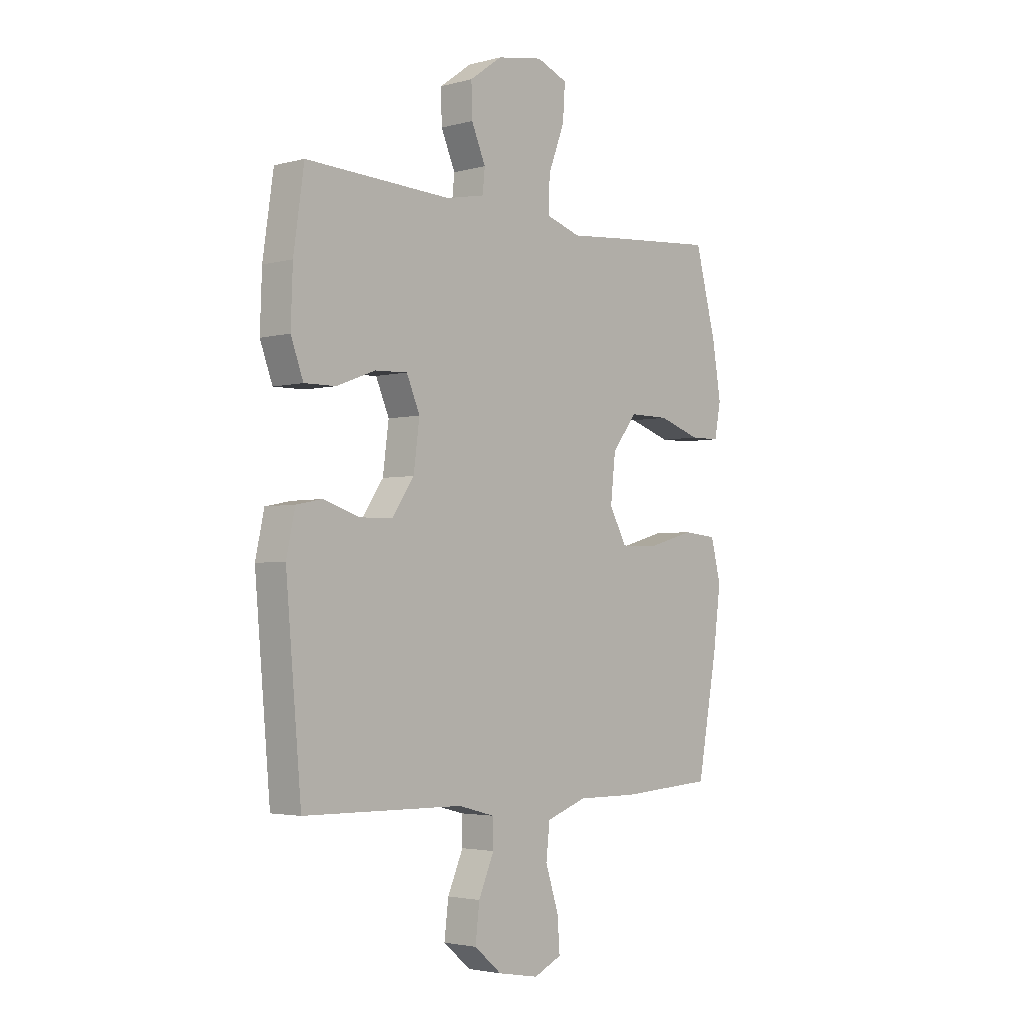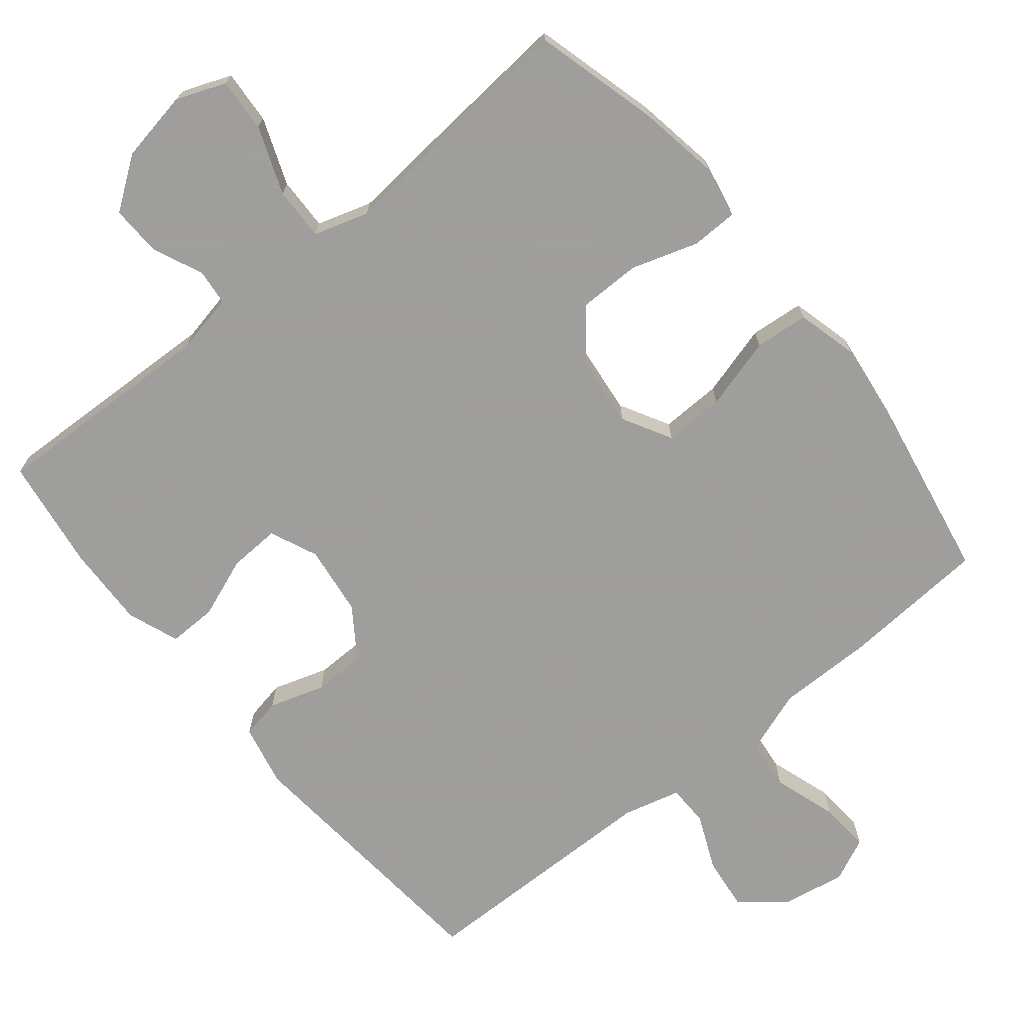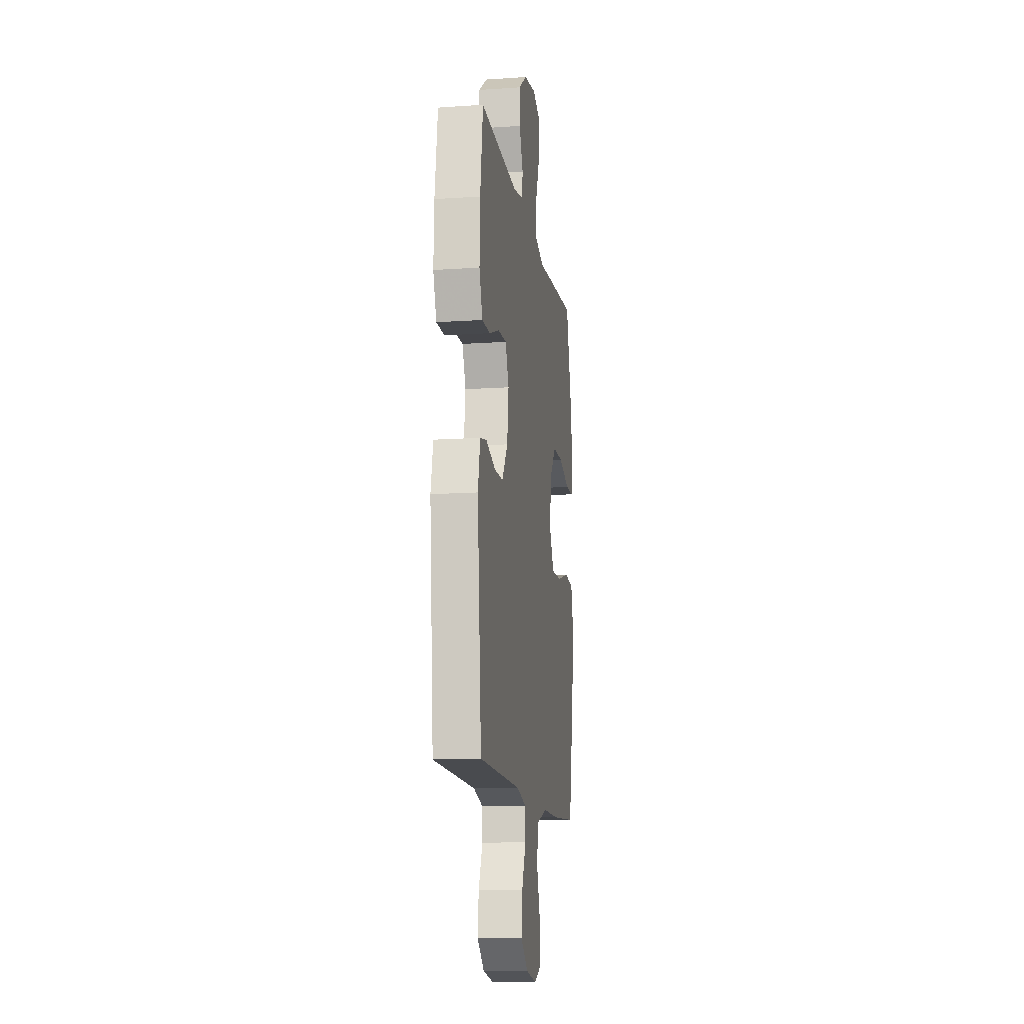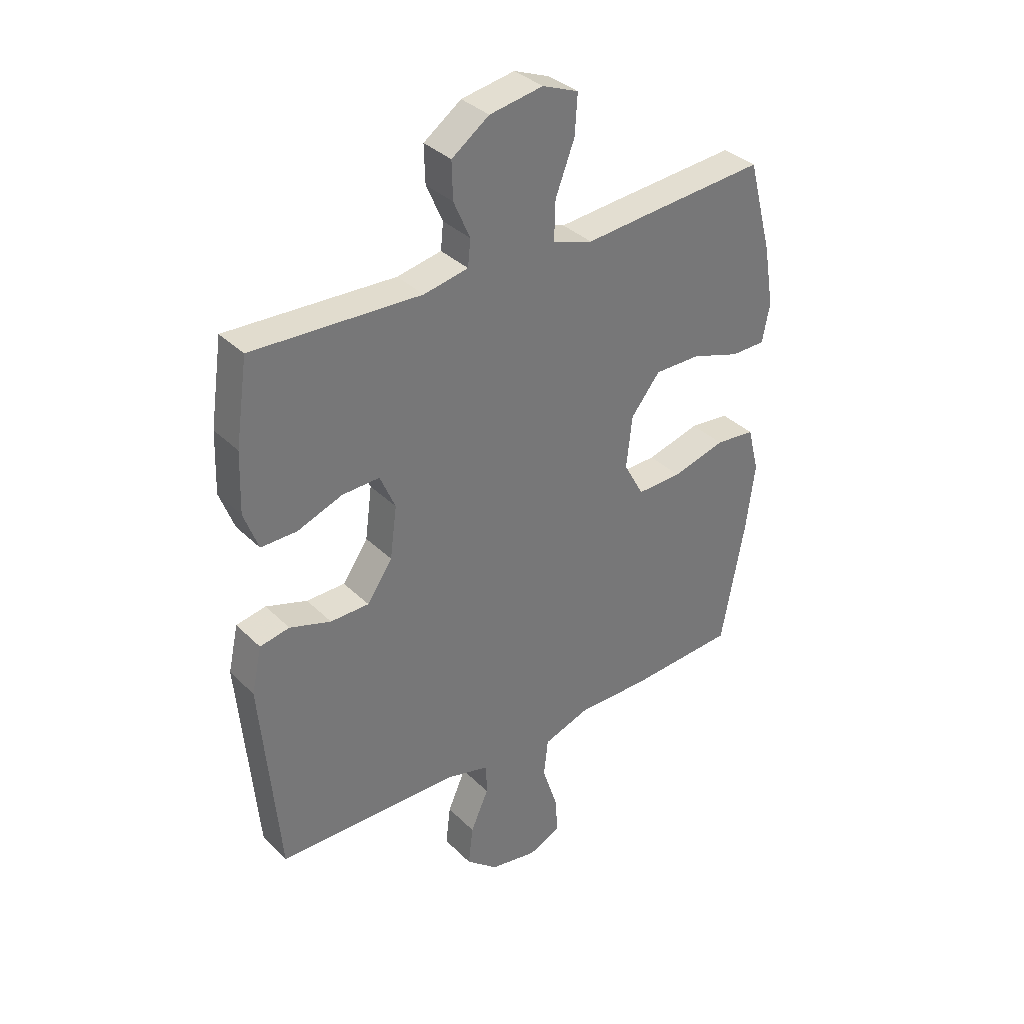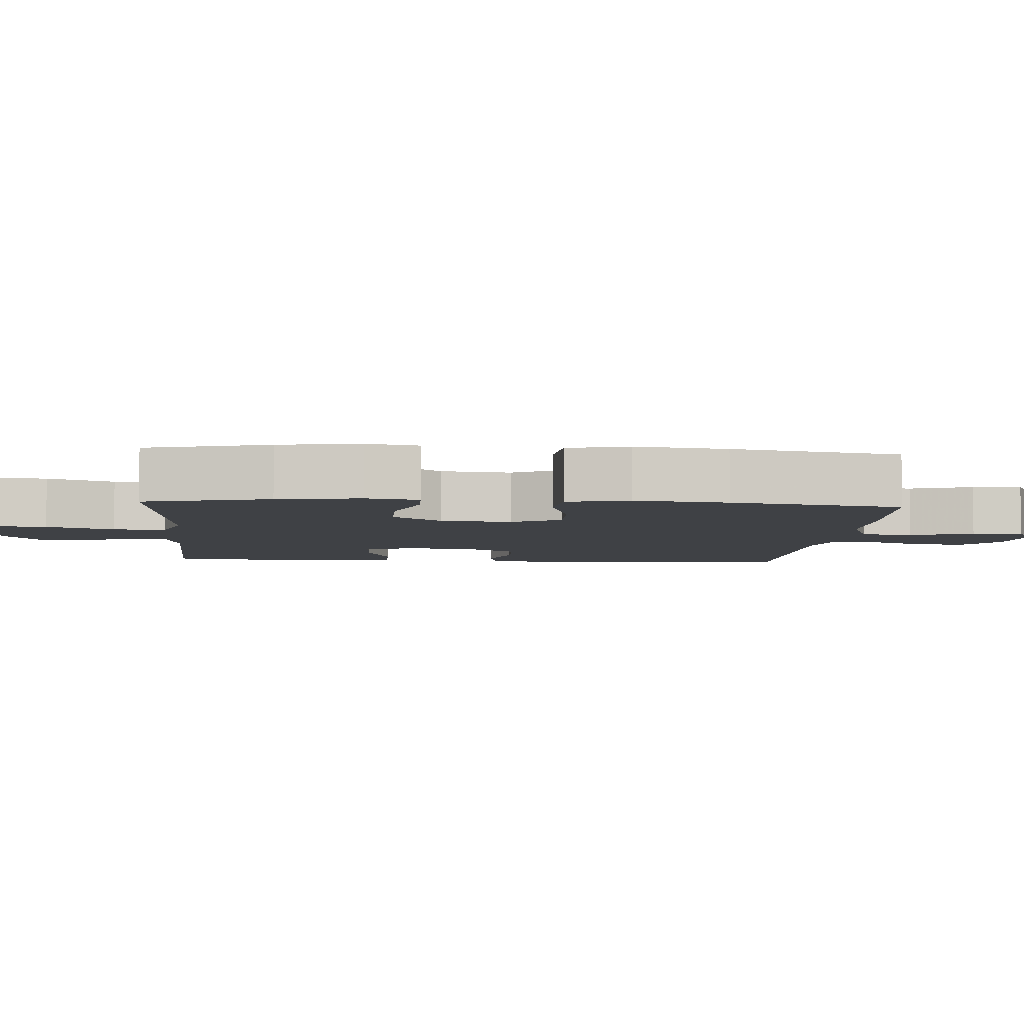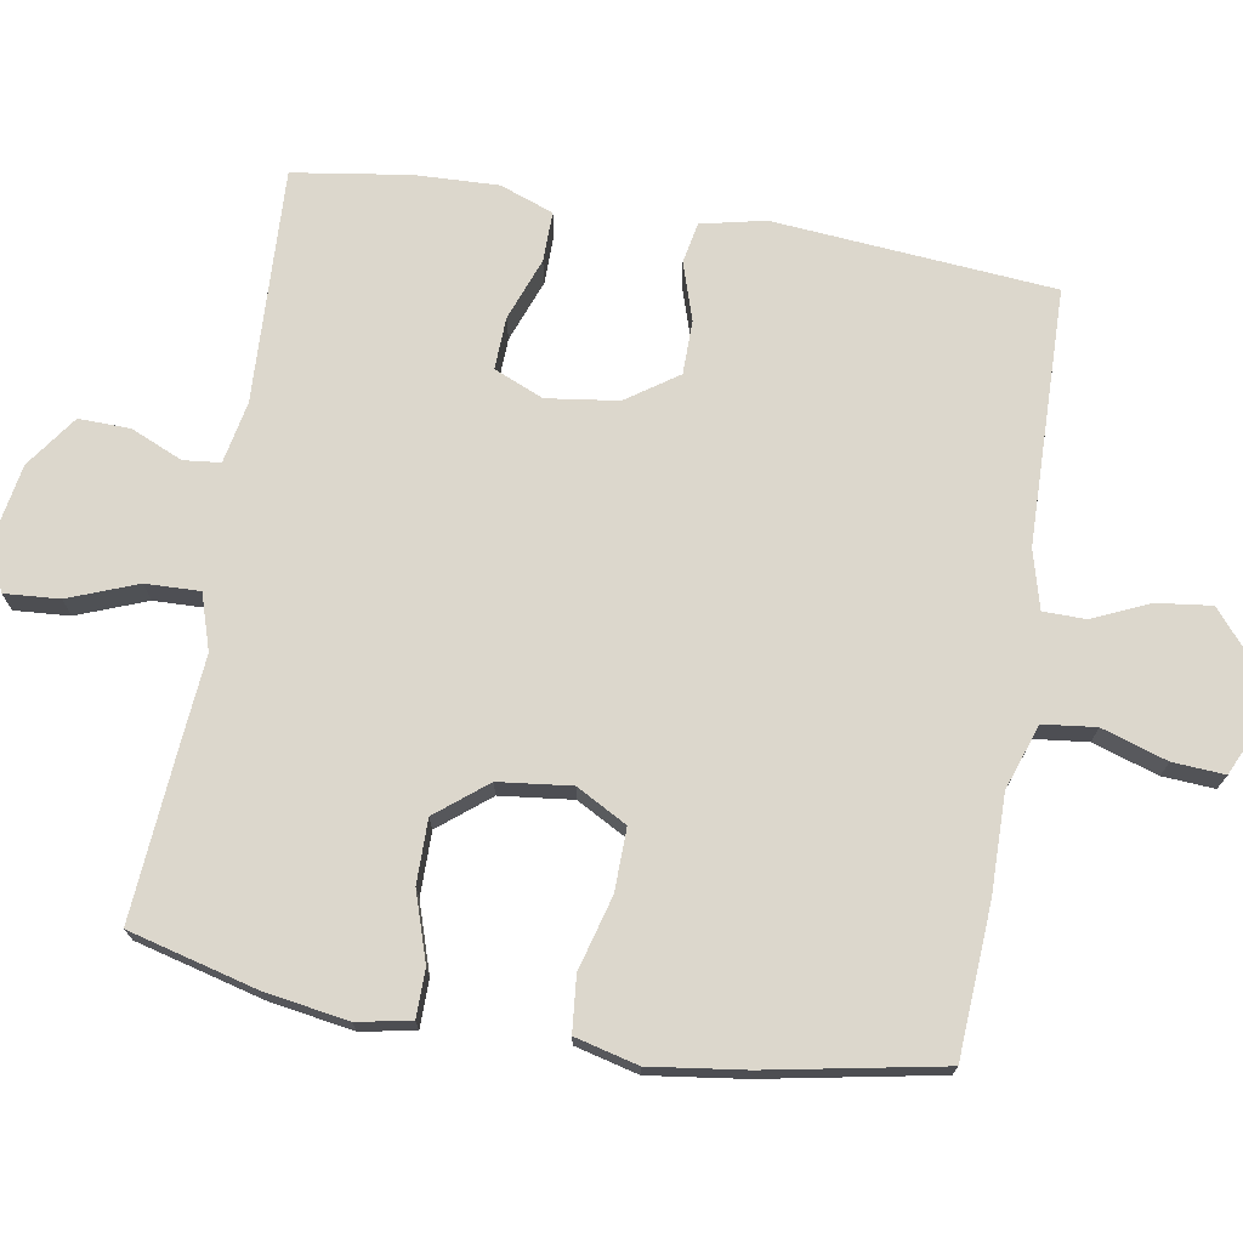
<metadata>
{"format":"obj","ext":"obj","renderer":"f3d","projection":"perspective","resolution":1024,"background":"white","views":[{"elev":-3.1,"azim":-48.2,"up":"+Z"},{"elev":-71.1,"azim":39.3,"up":"+Y"},{"elev":-13.1,"azim":-81.2,"up":"+Z"},{"elev":35.0,"azim":-37.9,"up":"+Z"},{"elev":-5.3,"azim":85.7,"up":"+Y"},{"elev":72.8,"azim":99.4,"up":"+Y"}]}
</metadata>
<code>
v 0.5 0.07 0.5
v 0.546 0.07 0.326
v 0.565 0.07 0.211
v 0.551 0.07 0.138
v 0.486 0.07 0.137
v 0.393 0.07 0.167
v 0.306 0.07 0.167
v 0.251 0.07 0.098
v 0.24 0.07 -0.001
v 0.278 0.07 -0.07
v 0.363 0.07 -0.068
v 0.464 0.07 -0.04
v 0.539 0.07 -0.047
v 0.561 0.07 -0.133
v 0.544 0.07 -0.263
v 0.5 0.07 -0.5
v 0.295 0.07 -0.513
v 0.161 0.07 -0.512
v 0.072 0.07 -0.543
v 0.064 0.07 -0.615
v 0.093 0.07 -0.704
v 0.098 0.07 -0.775
v 0.037 0.07 -0.803
v -0.053 0.07 -0.787
v -0.113 0.07 -0.737
v -0.104 0.07 -0.662
v -0.07 0.07 -0.585
v -0.071 0.07 -0.527
v -0.151 0.07 -0.506
v -0.5 0.07 -0.5
v -0.534 0.07 -0.118
v -0.515 0.07 -0.031
v -0.459 0.07 -0.02
v -0.381 0.07 -0.045
v -0.308 0.07 -0.044
v -0.26 0.07 0.026
v -0.247 0.07 0.124
v -0.276 0.07 0.191
v -0.347 0.07 0.188
v -0.432 0.07 0.156
v -0.5 0.07 0.155
v -0.527 0.07 0.228
v -0.523 0.07 0.342
v -0.5 0.07 0.5
v -0.181 0.07 0.487
v -0.097 0.07 0.504
v -0.092 0.07 0.554
v -0.123 0.07 0.625
v -0.125 0.07 0.695
v -0.054 0.07 0.746
v 0.047 0.07 0.764
v 0.115 0.07 0.737
v 0.11 0.07 0.662
v 0.074 0.07 0.568
v 0.072 0.07 0.494
v 0.148 0.07 0.47
v 0.27 0.07 0.481
v 0.5 0 0.5
v 0.546 0 0.326
v 0.565 0 0.211
v 0.551 0 0.138
v 0.486 0 0.137
v 0.393 0 0.167
v 0.306 0 0.167
v 0.251 0 0.098
v 0.24 0 -0.001
v 0.278 0 -0.07
v 0.363 0 -0.068
v 0.464 0 -0.04
v 0.539 0 -0.047
v 0.561 0 -0.133
v 0.544 0 -0.263
v 0.5 0 -0.5
v 0.295 0 -0.513
v 0.161 0 -0.512
v 0.072 0 -0.543
v 0.064 0 -0.615
v 0.093 0 -0.704
v 0.098 0 -0.775
v 0.037 0 -0.803
v -0.053 0 -0.787
v -0.113 0 -0.737
v -0.104 0 -0.662
v -0.07 0 -0.585
v -0.071 0 -0.527
v -0.151 0 -0.506
v -0.5 0 -0.5
v -0.534 0 -0.118
v -0.515 0 -0.031
v -0.459 0 -0.02
v -0.381 0 -0.045
v -0.308 0 -0.044
v -0.26 0 0.026
v -0.247 0 0.124
v -0.276 0 0.191
v -0.347 0 0.188
v -0.432 0 0.156
v -0.5 0 0.155
v -0.527 0 0.228
v -0.523 0 0.342
v -0.5 0 0.5
v -0.181 0 0.487
v -0.097 0 0.504
v -0.092 0 0.554
v -0.123 0 0.625
v -0.125 0 0.695
v -0.054 0 0.746
v 0.047 0 0.764
v 0.115 0 0.737
v 0.11 0 0.662
v 0.074 0 0.568
v 0.072 0 0.494
v 0.148 0 0.47
v 0.27 0 0.481
f 4 5 6
f 3 4 6
f 2 3 6
f 1 2 6
f 57 1 6
f 56 57 6
f 55 56 6 7
f 52 53 54
f 51 52 54
f 50 51 54
f 49 50 54
f 48 49 54
f 47 48 54
f 46 47 54 55
f 55 7 8
f 46 55 8
f 45 46 8
f 43 44 45
f 42 43 45
f 41 42 45
f 40 41 45
f 39 40 45
f 38 39 45
f 45 8 9
f 38 45 9
f 37 38 9
f 32 33 34
f 31 32 34
f 30 31 34
f 29 30 34
f 28 29 34 35
f 25 26 27
f 24 25 27
f 23 24 27
f 22 23 27
f 21 22 27
f 20 21 27
f 19 20 27 28
f 28 35 36
f 19 28 36
f 18 19 36
f 16 17 18
f 15 16 18
f 14 15 18
f 13 14 18
f 12 13 18
f 11 12 18
f 37 9 10
f 36 37 10
f 18 36 10
f 10 11 18
f 63 62 61
f 63 61 60
f 63 60 59
f 63 59 58
f 63 58 114
f 63 114 113
f 64 63 113 112
f 111 110 109
f 111 109 108
f 111 108 107
f 111 107 106
f 111 106 105
f 111 105 104
f 112 111 104 103
f 65 64 112
f 65 112 103
f 65 103 102
f 102 101 100
f 102 100 99
f 102 99 98
f 102 98 97
f 102 97 96
f 102 96 95
f 66 65 102
f 66 102 95
f 66 95 94
f 91 90 89
f 91 89 88
f 91 88 87
f 91 87 86
f 92 91 86 85
f 84 83 82
f 84 82 81
f 84 81 80
f 84 80 79
f 84 79 78
f 84 78 77
f 85 84 77 76
f 93 92 85
f 93 85 76
f 93 76 75
f 75 74 73
f 75 73 72
f 75 72 71
f 75 71 70
f 75 70 69
f 75 69 68
f 67 66 94
f 67 94 93
f 67 93 75
f 75 68 67
f 1 58 59 2
f 2 59 60 3
f 3 60 61 4
f 4 61 62 5
f 5 62 63 6
f 6 63 64 7
f 7 64 65 8
f 8 65 66 9
f 9 66 67 10
f 10 67 68 11
f 11 68 69 12
f 12 69 70 13
f 13 70 71 14
f 14 71 72 15
f 15 72 73 16
f 16 73 74 17
f 17 74 75 18
f 18 75 76 19
f 19 76 77 20
f 20 77 78 21
f 21 78 79 22
f 22 79 80 23
f 23 80 81 24
f 24 81 82 25
f 25 82 83 26
f 26 83 84 27
f 27 84 85 28
f 28 85 86 29
f 29 86 87 30
f 30 87 88 31
f 31 88 89 32
f 32 89 90 33
f 33 90 91 34
f 34 91 92 35
f 35 92 93 36
f 36 93 94 37
f 37 94 95 38
f 38 95 96 39
f 39 96 97 40
f 40 97 98 41
f 41 98 99 42
f 42 99 100 43
f 43 100 101 44
f 44 101 102 45
f 45 102 103 46
f 46 103 104 47
f 47 104 105 48
f 48 105 106 49
f 49 106 107 50
f 50 107 108 51
f 51 108 109 52
f 52 109 110 53
f 53 110 111 54
f 54 111 112 55
f 55 112 113 56
f 56 113 114 57
f 57 114 58 1

</code>
